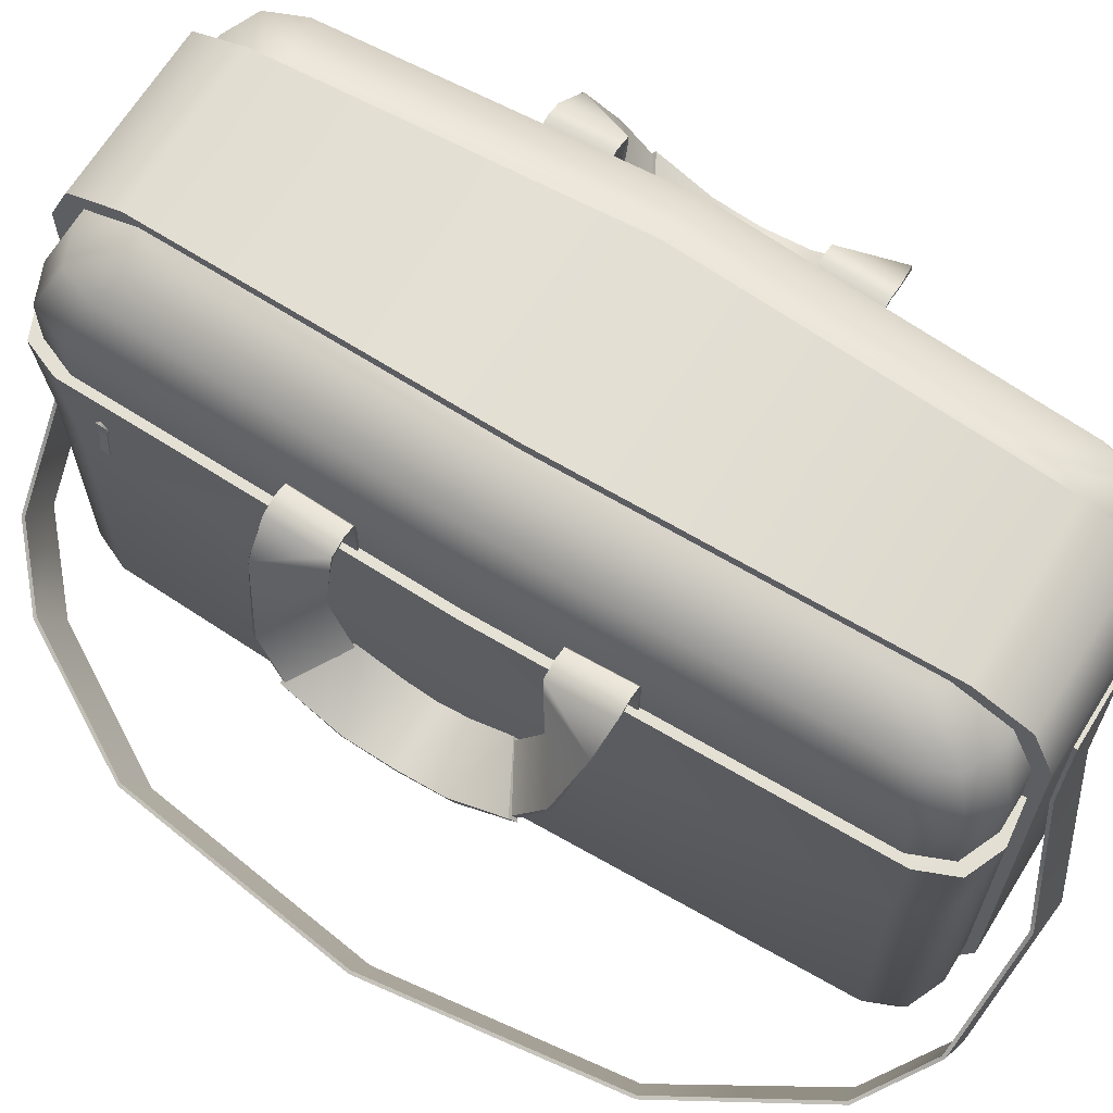
<metadata>
{"format":"obj","ext":"obj","renderer":"f3d","projection":"perspective","resolution":1024,"background":"white","views":[{"elev":66.5,"azim":121.7,"up":"+Y"}]}
</metadata>
<code>
o Bag_2
v 0.4166 0.5219 0.374
v 0.4224 0.5219 0.226
v 0.4224 0.371 0.226
v 0.4166 0.371 0.374
v 0.4301 0.5219 0.226
v 0.4301 0.371 0.226
v 0.4243 0.5219 0.374
v 0.4243 0.371 0.374
v 0.4303 0.5407 0.226
v 0.4245 0.5407 0.374
v 0.4366 0.5363 0.226
v 0.4308 0.5363 0.374
v 0.4614 0.5495 0.226
v 0.4556 0.5495 0.374
v 0.4647 0.5426 0.226
v 0.4589 0.5426 0.374
v 0.5005 0.5395 0.226
v 0.4947 0.5395 0.374
v 0.4966 0.5329 0.226
v 0.4909 0.5329 0.374
v 0.5063 0.4881 0.2302
v 0.5667 0.4881 0.3626
v 0.5004 0.4843 0.2331
v 0.5607 0.4843 0.3655
v 0.5113 0.3299 0.2457
v 0.6349 0.3299 0.3176
v 0.5077 0.3278 0.2544
v 0.6313 0.3278 0.3263
v 0.5278 0.2342 0.1804
v 0.6514 0.2342 0.2524
v 0.5242 0.2254 0.1891
v 0.6478 0.2254 0.261
v 0.5236 0.2413 0.1764
v 0.6601 0.2369 0.2511
v 0.5174 0.2201 0.1924
v 0.653 0.219 0.2651
v 0.5162 0.1759 0.07809
v 0.6657 0.1661 0.1214
v 0.5127 0.1545 0.08819
v 0.6606 0.1456 0.1323
v 0.516 0.1628 0.008869
v 0.6653 0.1539 0.008869
v 0.513 0.1407 0.008869
v 0.6611 0.1322 0.008869
v 0.2 0.3991 1
v 0.2 0.3991 -1
v 0.2 0.3991 1.011
v 0.2 0.3991 -1.011
v 0.2 0.3991 1.035
v 0.2 0.3991 -1.035
v 0.2 0.5273 -1
v 0.2 0.7 -0.819
v 0.2 0.6494 -0.947
v 0.2 0.7 0.819
v 0.2 0.5273 1
v 0.2 0.6494 0.947
v 0.2 0.7263 -0.8539
v 0.2 0.5534 -1.035
v 0.2 0.6757 -0.9819
v 0.2 0.5534 1.035
v 0.2 0.7263 0.8539
v 0.2 0.6757 0.9819
v 0.2787 0.3991 -1
v 0.4 0.3991 -0.8779
v 0.3645 0.3991 -0.9642
v 0.4 0.3991 0.8779
v 0.2787 0.3991 1
v 0.3645 0.3991 0.9642
v 0.2992 0.3991 -1.023
v 0.4199 0.3991 -0.9005
v 0.3846 0.3991 -0.9874
v 0.2908 -0.4816 -1.011
v 0.4112 -0.4911 -0.8898
v 0.3023 -0.6 -0.8936
v 0.3736 -0.4863 -0.9745
v 0.3627 -0.552 -0.9604
v 0.3816 -0.5701 -0.8917
v 0.2965 -0.5634 -0.9772
v 0.4112 -0.4911 0.8898
v 0.2908 -0.4816 1.011
v 0.3023 -0.6 0.8936
v 0.3736 -0.4863 0.9745
v 0.3627 -0.552 0.9604
v 0.2965 -0.5634 0.9772
v 0.3816 -0.5701 0.8917
v 0.2992 0.3991 1.023
v 0.4199 0.3991 0.9005
v 0.3846 0.3991 0.9874
v 0.2 -0.6 0.8933
v 0.2 -0.4812 1.011
v 0.2 -0.5652 0.9763
v 0.2 -0.4812 -1.011
v 0.2 -0.6 -0.8933
v 0.2 -0.5652 -0.9763
v 0.2 -0.6263 -0.9175
v 0.2 -0.5076 -1.035
v 0.2 -0.5916 -1.001
v 0.2 -0.5076 1.035
v 0.2 -0.6263 0.9175
v 0.2 -0.5916 1.001
v 0.2359 0.7 0.6949
v 0.2254 0.7 0.7829
v 0.2787 0.5276 1
v 0.4 0.528 0.8776
v 0.3645 0.5279 0.9642
v 0.2297 0.6495 0.947
v 0.3519 0.6496 0.8236
v 0.3161 0.6496 0.9109
v 0.2359 0.7 -0.6949
v 0.2254 0.7 -0.7829
v 0.4 0.528 -0.8776
v 0.2787 0.5276 -1
v 0.3645 0.5279 -0.9642
v 0.3519 0.6496 -0.8236
v 0.2297 0.6495 -0.947
v 0.3161 0.6496 -0.9109
v 0.4112 0.1413 -0.8894
v 0.3752 0.1413 -0.975
v 0.2905 0.1413 -1.011
v 0.2905 0.1413 1.011
v 0.3752 0.1413 0.975
v 0.4112 0.1413 0.8894
v 0.2 0.1413 -1.011
v 0.2 0.1413 1.011
v 0.2 0.1413 1.035
v 0.2 0.1413 -1.035
v 0.01264 0.4559 1.033
v 0.01264 0.4328 1.033
v 0.01264 0.4559 1.044
v 0.01264 0.4328 1.044
v 0.00914 0.4349 1.042
v 0.0108 0.36 1.052
v 0.00914 0.416 1.044
v 0.00914 0.4349 1.039
v 0.0108 0.36 1.049
v 0.00914 0.416 1.041
v 0.4131 0.2949 0.7983
v 0.4131 0.3069 0.8109
v 0.4131 0.2718 0.7983
v 0.4131 0.2718 0.8109
v 0.4262 0.3069 0.8109
v 0.4238 0.2949 0.7983
v 0.4262 0.2718 0.8109
v 0.4238 0.2718 0.7983
v 0.4226 0.2739 0.8018
v 0.4317 0.199 0.8002
v 0.4245 0.255 0.8018
v 0.4195 0.2739 0.8018
v 0.4287 0.199 0.8002
v 0.4215 0.255 0.8018
v 0.4131 0.2949 0.8236
v 0.4131 0.2718 0.8236
v 0.4238 0.2949 0.8236
v 0.4238 0.2718 0.8236
v 0.4226 0.2739 0.8201
v 0.4317 0.199 0.8217
v 0.4245 0.255 0.8201
v 0.4195 0.2739 0.8201
v 0.4287 0.199 0.8217
v 0.4215 0.255 0.8201
v 0.2312 0.7432 0
v 0.2312 0.7696 0
v 0.3334 -0.6 0
v 0.4128 -0.5701 0
v 0.4424 -0.4911 0
v 0.4312 0.4424 0
v 0.4511 0.4424 0
v 0.4312 0.5712 0
v 0.2312 -0.6 0
v 0.2312 -0.6263 0
v 0.2671 0.7432 0
v 0.3831 0.6929 0
v 0.4424 0.1413 0
v 0.4166 0.5219 -0.3563
v 0.4224 0.5219 -0.2082
v 0.4224 0.371 -0.2082
v 0.4166 0.371 -0.3563
v 0.4301 0.5219 -0.2082
v 0.4301 0.371 -0.2082
v 0.4243 0.5219 -0.3563
v 0.4243 0.371 -0.3563
v 0.4303 0.5407 -0.2082
v 0.4245 0.5407 -0.3563
v 0.4366 0.5363 -0.2082
v 0.4308 0.5363 -0.3563
v 0.4614 0.5495 -0.2082
v 0.4556 0.5495 -0.3563
v 0.4647 0.5426 -0.2082
v 0.4589 0.5426 -0.3563
v 0.5005 0.5395 -0.2082
v 0.4947 0.5395 -0.3563
v 0.4966 0.5329 -0.2082
v 0.4909 0.5329 -0.3563
v 0.5063 0.4881 -0.2124
v 0.5667 0.4881 -0.3448
v 0.5004 0.4843 -0.2154
v 0.5607 0.4843 -0.3478
v 0.5113 0.3299 -0.2279
v 0.6349 0.3299 -0.2999
v 0.5077 0.3278 -0.2366
v 0.6313 0.3278 -0.3085
v 0.5278 0.2342 -0.1627
v 0.6514 0.2342 -0.2346
v 0.5242 0.2254 -0.1714
v 0.6478 0.2254 -0.2433
v 0.5236 0.2413 -0.1587
v 0.6601 0.2369 -0.2333
v 0.5174 0.2201 -0.1747
v 0.653 0.219 -0.2474
v 0.5162 0.1759 -0.06035
v 0.6657 0.1661 -0.1037
v 0.5127 0.1545 -0.07045
v 0.6606 0.1456 -0.1145
v -0.4166 0.5219 0.374
v -0.4224 0.5219 0.226
v -0.4224 0.371 0.226
v -0.4166 0.371 0.374
v -0.4301 0.5219 0.226
v -0.4301 0.371 0.226
v -0.4243 0.5219 0.374
v -0.4243 0.371 0.374
v -0.4303 0.5407 0.226
v -0.4245 0.5407 0.374
v -0.4366 0.5363 0.226
v -0.4308 0.5363 0.374
v -0.4614 0.5495 0.226
v -0.4556 0.5495 0.374
v -0.4647 0.5426 0.226
v -0.4589 0.5426 0.374
v -0.5005 0.5395 0.226
v -0.4947 0.5395 0.374
v -0.4966 0.5329 0.226
v -0.4909 0.5329 0.374
v -0.5063 0.4881 0.2302
v -0.5667 0.4881 0.3626
v -0.5004 0.4843 0.2331
v -0.5607 0.4843 0.3655
v -0.5113 0.3299 0.2457
v -0.6349 0.3299 0.3176
v -0.5077 0.3278 0.2544
v -0.6313 0.3278 0.3263
v -0.5278 0.2342 0.1804
v -0.6514 0.2342 0.2524
v -0.5242 0.2254 0.1891
v -0.6478 0.2254 0.261
v -0.5236 0.2413 0.1764
v -0.6601 0.2369 0.2511
v -0.5174 0.2201 0.1924
v -0.653 0.219 0.2651
v -0.5162 0.1759 0.07809
v -0.6657 0.1661 0.1214
v -0.5127 0.1545 0.08819
v -0.6606 0.1456 0.1323
v -0.516 0.1628 0.008869
v -0.6653 0.1539 0.008869
v -0.513 0.1407 0.008869
v -0.6611 0.1322 0.008869
v -0.2 0.3991 1
v -0.2 0.3991 -1
v -0.2 0.3991 1.011
v -0.2 0.3991 -1.011
v 0 0.3991 -1.035
v 0 0.3991 1.035
v -0.2 0.3991 1.035
v -0.2 0.3991 -1.035
v -0.2 0.5273 -1
v -0.2 0.7 -0.819
v -0.2 0.6494 -0.947
v -0.2 0.7 0.819
v -0.2 0.5273 1
v -0.2 0.6494 0.947
v 0 0.7263 -0.8546
v 0 0.5538 -1.035
v 0 0.6758 -0.9821
v -0.2 0.7263 -0.8539
v -0.2 0.5534 -1.035
v -0.2 0.6757 -0.9819
v -0.2 0.5534 1.035
v -0.2 0.7263 0.8539
v -0.2 0.6757 0.9819
v 0 0.5538 1.035
v 0 0.7263 0.8546
v 0 0.6758 0.9821
v -0.2787 0.3991 -1
v -0.4 0.3991 -0.8779
v -0.3645 0.3991 -0.9642
v -0.4 0.3991 0.8779
v -0.2787 0.3991 1
v -0.3645 0.3991 0.9642
v -0.2992 0.3991 -1.023
v -0.4199 0.3991 -0.9005
v -0.3846 0.3991 -0.9874
v -0.2908 -0.4816 -1.011
v -0.4112 -0.4911 -0.8898
v -0.3023 -0.6 -0.8936
v -0.3736 -0.4863 -0.9745
v -0.3627 -0.552 -0.9604
v -0.3816 -0.5701 -0.8917
v -0.2965 -0.5634 -0.9772
v -0.4112 -0.4911 0.8898
v -0.2908 -0.4816 1.011
v -0.3023 -0.6 0.8936
v -0.3736 -0.4863 0.9745
v -0.3627 -0.552 0.9604
v -0.2965 -0.5634 0.9772
v -0.3816 -0.5701 0.8917
v -0.2992 0.3991 1.023
v -0.4199 0.3991 0.9005
v -0.3846 0.3991 0.9874
v -0.2 -0.6 0.8933
v -0.2 -0.4812 1.011
v -0.2 -0.5652 0.9763
v -0.2 -0.4812 -1.011
v -0.2 -0.6 -0.8933
v -0.2 -0.5652 -0.9763
v -0.2 -0.6263 -0.9175
v -0.2 -0.5076 -1.035
v -0.2 -0.5916 -1.001
v 0 -0.5079 -1.035
v 0 -0.6263 -0.9179
v 0 -0.5917 -1.001
v 0 -0.6263 0.9179
v 0 -0.5079 1.035
v 0 -0.5917 1.001
v -0.2 -0.5076 1.035
v -0.2 -0.6263 0.9175
v -0.2 -0.5916 1.001
v -0.2359 0.7 0.6949
v -0.2254 0.7 0.7829
v -0.2787 0.5276 1
v -0.4 0.528 0.8776
v -0.3645 0.5279 0.9642
v -0.2297 0.6495 0.947
v -0.3519 0.6496 0.8236
v -0.3161 0.6496 0.9109
v -0.2359 0.7 -0.6949
v -0.2254 0.7 -0.7829
v -0.4 0.528 -0.8776
v -0.2787 0.5276 -1
v -0.3645 0.5279 -0.9642
v -0.3519 0.6496 -0.8236
v -0.2297 0.6495 -0.947
v -0.3161 0.6496 -0.9109
v -0.4112 0.1413 -0.8894
v -0.3752 0.1413 -0.975
v -0.2905 0.1413 -1.011
v -0.2905 0.1413 1.011
v -0.3752 0.1413 0.975
v -0.4112 0.1413 0.8894
v -0.2 0.1413 -1.011
v -0.2 0.1413 1.011
v -0.2 0.1413 1.035
v -0.2 0.1413 -1.035
v 0 0.1413 -1.035
v 0 0.1413 1.035
v -0.01264 0.4559 1.033
v 0 0.4679 1.033
v -0.01264 0.4328 1.033
v 0 0.4328 1.033
v 0 0.4679 1.046
v -0.01264 0.4559 1.044
v 0 0.4328 1.046
v -0.01264 0.4328 1.044
v 0 0.4349 1.042
v -0.00914 0.4349 1.042
v 0 0.36 1.052
v -0.0108 0.36 1.052
v -0.00914 0.416 1.044
v 0 0.416 1.044
v -0.00914 0.4349 1.039
v 0 0.36 1.049
v -0.0108 0.36 1.049
v -0.00914 0.416 1.041
v -0.4131 0.2949 0.7983
v -0.4131 0.3069 0.8109
v -0.4131 0.2718 0.7983
v -0.4131 0.2718 0.8109
v -0.4262 0.3069 0.8109
v -0.4238 0.2949 0.7983
v -0.4262 0.2718 0.8109
v -0.4238 0.2718 0.7983
v -0.4226 0.2739 0.8018
v -0.4317 0.199 0.8002
v -0.4245 0.255 0.8018
v -0.4195 0.2739 0.8018
v -0.4287 0.199 0.8002
v -0.4215 0.255 0.8018
v -0.4131 0.2949 0.8236
v -0.4131 0.2718 0.8236
v -0.4238 0.2949 0.8236
v -0.4238 0.2718 0.8236
v -0.4226 0.2739 0.8201
v -0.4317 0.199 0.8217
v -0.4245 0.255 0.8201
v -0.4195 0.2739 0.8201
v -0.4287 0.199 0.8217
v -0.4215 0.255 0.8201
v -0.2312 0.7432 0
v -0.2312 0.7696 0
v 0 0.7696 0
v -0.3334 -0.6 0
v -0.4128 -0.5701 0
v -0.4424 -0.4911 0
v -0.4312 0.4424 0
v -0.4511 0.4424 0
v -0.4312 0.5712 0
v -0.2312 -0.6 0
v -0.2312 -0.6263 0
v 0 -0.6263 0
v -0.2671 0.7432 0
v -0.3831 0.6929 0
v -0.4424 0.1413 0
v -0.4166 0.5219 -0.3563
v -0.4224 0.5219 -0.2082
v -0.4224 0.371 -0.2082
v -0.4166 0.371 -0.3563
v -0.4301 0.5219 -0.2082
v -0.4301 0.371 -0.2082
v -0.4243 0.5219 -0.3563
v -0.4243 0.371 -0.3563
v -0.4303 0.5407 -0.2082
v -0.4245 0.5407 -0.3563
v -0.4366 0.5363 -0.2082
v -0.4308 0.5363 -0.3563
v -0.4614 0.5495 -0.2082
v -0.4556 0.5495 -0.3563
v -0.4647 0.5426 -0.2082
v -0.4589 0.5426 -0.3563
v -0.5005 0.5395 -0.2082
v -0.4947 0.5395 -0.3563
v -0.4966 0.5329 -0.2082
v -0.4909 0.5329 -0.3563
v -0.5063 0.4881 -0.2124
v -0.5667 0.4881 -0.3448
v -0.5004 0.4843 -0.2154
v -0.5607 0.4843 -0.3478
v -0.5113 0.3299 -0.2279
v -0.6349 0.3299 -0.2999
v -0.5077 0.3278 -0.2366
v -0.6313 0.3278 -0.3085
v -0.5278 0.2342 -0.1627
v -0.6514 0.2342 -0.2346
v -0.5242 0.2254 -0.1714
v -0.6478 0.2254 -0.2433
v -0.5236 0.2413 -0.1587
v -0.6601 0.2369 -0.2333
v -0.5174 0.2201 -0.1747
v -0.653 0.219 -0.2474
v -0.5162 0.1759 -0.06035
v -0.6657 0.1661 -0.1037
v -0.5127 0.1545 -0.07045
v -0.6606 0.1456 -0.1145
v 0.07248 0.1124 1.034
v -0.07236 0.07625 1.037
v -0.07248 0.0773 1.045
v 0.07236 0.1134 1.042
v 0.07465 0.3991 1.035
v -0.07465 0.3991 1.035
v -0.07465 0.3991 1.044
v 0.07465 0.3991 1.044
v 0.2215 -0.1581 1.115
v 0.1052 -0.2506 1.129
v 0.1054 -0.2496 1.137
v 0.2217 -0.1571 1.123
v 0.46 -0.365 1.084
v 0.3712 -0.4846 1.096
v 0.3737 -0.4857 1.103
v 0.4625 -0.3662 1.092
v 0.6057 -0.4663 0.9694
v 0.5411 -0.6005 0.9599
v 0.5465 -0.6035 0.9654
v 0.611 -0.4692 0.9749
v 0.8137 -0.4646 0.6121
v 0.7584 -0.602 0.593
v 0.7656 -0.6052 0.5955
v 0.8208 -0.4678 0.6145
v 0.8963 -0.4646 0
v 0.8379 -0.602 -0
v 0.8455 -0.6052 -0
v 0.9039 -0.4678 0
v 0.07248 0.1124 -1.034
v -0.07236 0.07625 -1.037
v -0.07248 0.0773 -1.045
v 0.07236 0.1134 -1.042
v 0.07465 0.3991 -1.035
v -0.07465 0.3991 -1.035
v -0.07465 0.3991 -1.044
v 0.07465 0.3991 -1.044
v 0.2215 -0.1581 -1.115
v 0.1052 -0.2506 -1.129
v 0.1054 -0.2496 -1.137
v 0.2217 -0.1571 -1.123
v 0.46 -0.365 -1.084
v 0.3712 -0.4846 -1.096
v 0.3737 -0.4857 -1.103
v 0.4625 -0.3662 -1.092
v 0.6057 -0.4663 -0.9694
v 0.5411 -0.6005 -0.9599
v 0.5465 -0.6035 -0.9654
v 0.611 -0.4692 -0.9749
v 0.8137 -0.4646 -0.6121
v 0.7584 -0.602 -0.593
v 0.7656 -0.6052 -0.5955
v 0.8208 -0.4678 -0.6145
f 161 52 57 162
f 166 168 104 66
f 263 49 60 281
f 169 163 81 89
f 123 48 69 119
f 120 86 47 124
f 166 66 87 167
f 106 56 55 103
f 3 4 1 2
f 6 5 7 8
f 3 2 5 6
f 1 4 8 7
f 1 7 12 10
f 11 9 13 15
f 5 2 9 11
f 7 5 11 12
f 2 1 10 9
f 15 13 17 19
f 9 10 14 13
f 10 12 16 14
f 12 11 15 16
f 18 20 24 22
f 13 14 18 17
f 14 16 20 18
f 16 15 19 20
f 23 21 25 27
f 20 19 23 24
f 19 17 21 23
f 17 18 22 21
f 25 26 30 29
f 21 22 26 25
f 22 24 28 26
f 24 23 27 28
f 26 28 32 30
f 28 27 31 32
f 27 25 29 31
f 29 30 34 33
f 31 29 33 35
f 32 31 35 36
f 30 32 36 34
f 34 36 40 38
f 39 37 41 43
f 36 35 39 40
f 35 33 37 39
f 33 34 38 37
f 37 38 42 41
f 38 40 44 42
f 40 39 43 44
f 123 92 96 126
f 354 262 50 126
f 169 89 99 170
f 67 103 55 45
f 67 45 47 86
f 46 63 69 48
f 124 47 49 125
f 50 262 273 58
f 48 58 51 46
f 47 45 55 60
f 58 48 50
f 171 101 107 172
f 162 400 282 61
f 125 49 263 355
f 409 170 99 322
f 47 60 49
f 53 115 112 51
f 54 56 106
f 52 115 53
f 171 161 54 102 101
f 172 107 104 168
f 272 57 59 274
f 274 59 58 273
f 61 282 283 62
f 62 283 281 60
f 60 55 56 62
f 62 56 54 61
f 51 58 59 53
f 53 59 57 52
f 173 167 87 122
f 72 75 76 78
f 73 77 76 75
f 74 78 76 77
f 79 82 83 85
f 80 84 83 82
f 81 85 83 84
f 87 66 68 88
f 88 68 67 86
f 99 89 91 100
f 100 91 90 98
f 117 73 75 118
f 118 75 72 119
f 120 80 82 121
f 121 82 79 122
f 89 81 84 91
f 91 84 80 90
f 69 63 65 71
f 71 65 64 70
f 163 74 77 164
f 164 77 73 165
f 96 92 94 97
f 97 94 93 95
f 74 93 94 78
f 78 94 92 72
f 95 320 321 97
f 97 321 319 96
f 322 99 100 324
f 324 100 98 323
f 109 114 116 110
f 110 116 115 52
f 114 111 113 116
f 116 113 112 115
f 54 106 108 102
f 102 108 107 101
f 106 103 105 108
f 108 105 104 107
f 66 104 105 68
f 68 105 103 67
f 63 112 113 65
f 65 113 111 64
f 46 51 112 63
f 88 121 122 87
f 86 120 121 88
f 71 118 119 69
f 70 117 118 71
f 165 173 122 79
f 98 125 355 323
f 90 124 125 98
f 319 354 126 96
f 48 123 126 50
f 80 120 124 90
f 92 123 119 72
f 360 362 130 129
f 359 128 130 362
f 128 127 129 130
f 127 357 360 129
f 133 369 366 132
f 131 364 369 133
f 133 132 135 136
f 131 133 136 134
f 132 366 371 135
f 141 143 144 142
f 140 139 144 143
f 139 137 142 144
f 137 138 141 142
f 147 146 149 150
f 145 147 150 148
f 141 153 154 143
f 140 143 154 152
f 152 154 153 151
f 151 153 141 138
f 157 156 146 147
f 155 157 147 145
f 157 160 159 156
f 155 158 160 157
f 156 159 149 146
f 57 272 400 162
f 54 161 162 61
f 73 117 173 165
f 85 164 165 79
f 81 163 164 85
f 117 70 167 173
f 114 172 168 111
f 320 95 170 409
f 109 171 172 114
f 93 169 170 95
f 64 166 167 70
f 93 74 163 169
f 64 111 168 166
f 109 110 52 161 171
f 176 175 174 177
f 179 181 180 178
f 176 179 178 175
f 174 180 181 177
f 174 183 185 180
f 184 188 186 182
f 178 184 182 175
f 180 185 184 178
f 175 182 183 174
f 188 192 190 186
f 182 186 187 183
f 183 187 189 185
f 185 189 188 184
f 191 195 197 193
f 186 190 191 187
f 187 191 193 189
f 189 193 192 188
f 196 200 198 194
f 193 197 196 192
f 192 196 194 190
f 190 194 195 191
f 198 202 203 199
f 194 198 199 195
f 195 199 201 197
f 197 201 200 196
f 199 203 205 201
f 201 205 204 200
f 200 204 202 198
f 202 206 207 203
f 204 208 206 202
f 205 209 208 204
f 203 207 209 205
f 207 211 213 209
f 212 43 41 210
f 209 213 212 208
f 208 212 210 206
f 206 210 211 207
f 210 41 42 211
f 211 42 44 213
f 213 44 43 212
f 398 399 275 267
f 404 287 331 406
f 263 281 278 264
f 407 310 302 401
f 350 346 290 261
f 347 351 260 307
f 404 405 308 287
f 333 330 270 271
f 216 215 214 217
f 219 221 220 218
f 216 219 218 215
f 214 220 221 217
f 214 223 225 220
f 224 228 226 222
f 218 224 222 215
f 220 225 224 218
f 215 222 223 214
f 228 232 230 226
f 222 226 227 223
f 223 227 229 225
f 225 229 228 224
f 231 235 237 233
f 226 230 231 227
f 227 231 233 229
f 229 233 232 228
f 236 240 238 234
f 233 237 236 232
f 232 236 234 230
f 230 234 235 231
f 238 242 243 239
f 234 238 239 235
f 235 239 241 237
f 237 241 240 236
f 239 243 245 241
f 241 245 244 240
f 240 244 242 238
f 242 246 247 243
f 244 248 246 242
f 245 249 248 244
f 243 247 249 245
f 247 251 253 249
f 252 256 254 250
f 249 253 252 248
f 248 252 250 246
f 246 250 251 247
f 250 254 255 251
f 251 255 257 253
f 253 257 256 252
f 350 353 317 313
f 354 353 265 262
f 407 408 326 310
f 288 258 270 330
f 288 307 260 258
f 259 261 290 284
f 351 352 264 260
f 265 276 273 262
f 261 259 266 276
f 260 278 270 258
f 276 265 261
f 410 411 334 328
f 399 279 282 400
f 352 355 263 264
f 409 322 326 408
f 260 264 278
f 268 266 339 342
f 269 333 271
f 267 268 342
f 410 328 329 269 398
f 411 406 331 334
f 272 274 277 275
f 274 273 276 277
f 279 280 283 282
f 280 278 281 283
f 278 280 271 270
f 280 279 269 271
f 266 268 277 276
f 268 267 275 277
f 412 349 308 405
f 293 299 297 296
f 294 296 297 298
f 295 298 297 299
f 300 306 304 303
f 301 303 304 305
f 302 305 304 306
f 308 309 289 287
f 309 307 288 289
f 326 327 312 310
f 327 325 311 312
f 344 345 296 294
f 345 346 293 296
f 347 348 303 301
f 348 349 300 303
f 310 312 305 302
f 312 311 301 305
f 290 292 286 284
f 292 291 285 286
f 401 402 298 295
f 402 403 294 298
f 317 318 315 313
f 318 316 314 315
f 295 299 315 314
f 299 293 313 315
f 316 318 321 320
f 318 317 319 321
f 322 324 327 326
f 324 323 325 327
f 336 337 343 341
f 337 267 342 343
f 341 343 340 338
f 343 342 339 340
f 269 329 335 333
f 329 328 334 335
f 333 335 332 330
f 335 334 331 332
f 287 289 332 331
f 289 288 330 332
f 284 286 340 339
f 286 285 338 340
f 259 284 339 266
f 309 308 349 348
f 307 309 348 347
f 292 290 346 345
f 291 292 345 344
f 403 300 349 412
f 325 323 355 352
f 311 325 352 351
f 319 317 353 354
f 261 265 353 350
f 301 311 351 347
f 313 293 346 350
f 360 361 363 362
f 359 362 363 358
f 358 363 361 356
f 356 361 360 357
f 368 367 366 369
f 365 368 369 364
f 368 373 372 367
f 365 370 373 368
f 367 372 371 366
f 378 379 381 380
f 377 380 381 376
f 376 381 379 374
f 374 379 378 375
f 384 387 386 383
f 382 385 387 384
f 378 380 391 390
f 377 389 391 380
f 389 388 390 391
f 388 375 378 390
f 394 384 383 393
f 392 382 384 394
f 394 393 396 397
f 392 394 397 395
f 393 383 386 396
f 275 399 400 272
f 269 279 399 398
f 294 403 412 344
f 306 300 403 402
f 302 306 402 401
f 344 412 405 291
f 341 338 406 411
f 320 409 408 316
f 336 341 411 410
f 314 316 408 407
f 285 291 405 404
f 314 407 401 295
f 285 404 406 338
f 336 410 398 267 337
f 415 416 413 414
f 418 417 419 420
f 415 414 417 418
f 413 416 420 419
f 413 419 424 422
f 423 421 425 427
f 417 414 421 423
f 419 417 423 424
f 414 413 422 421
f 427 425 429 431
f 421 422 426 425
f 422 424 428 426
f 424 423 427 428
f 430 432 436 434
f 425 426 430 429
f 426 428 432 430
f 428 427 431 432
f 435 433 437 439
f 432 431 435 436
f 431 429 433 435
f 429 430 434 433
f 437 438 442 441
f 433 434 438 437
f 434 436 440 438
f 436 435 439 440
f 438 440 444 442
f 440 439 443 444
f 439 437 441 443
f 441 442 446 445
f 443 441 445 447
f 444 443 447 448
f 442 444 448 446
f 446 448 452 450
f 451 449 254 256
f 448 447 451 452
f 447 445 449 451
f 445 446 450 449
f 449 450 255 254
f 450 452 257 255
f 452 451 256 257
f 457 458 459 460
f 453 454 458 457
f 454 455 459 458
f 455 456 460 459
f 456 453 457 460
f 461 462 454 453
f 462 463 455 454
f 463 464 456 455
f 464 461 453 456
f 465 466 462 461
f 466 467 463 462
f 467 468 464 463
f 468 465 461 464
f 469 470 466 465
f 470 471 467 466
f 471 472 468 467
f 472 469 465 468
f 473 474 470 469
f 474 475 471 470
f 475 476 472 471
f 476 473 469 472
f 477 478 474 473
f 478 479 475 474
f 479 480 476 475
f 480 477 473 476
f 485 488 487 486
f 481 485 486 482
f 482 486 487 483
f 483 487 488 484
f 484 488 485 481
f 489 481 482 490
f 490 482 483 491
f 491 483 484 492
f 492 484 481 489
f 493 489 490 494
f 494 490 491 495
f 495 491 492 496
f 496 492 489 493
f 497 493 494 498
f 498 494 495 499
f 499 495 496 500
f 500 496 493 497
f 501 497 498 502
f 502 498 499 503
f 503 499 500 504
f 504 500 497 501
f 477 501 502 478
f 478 502 503 479
f 479 503 504 480
f 480 504 501 477

</code>
